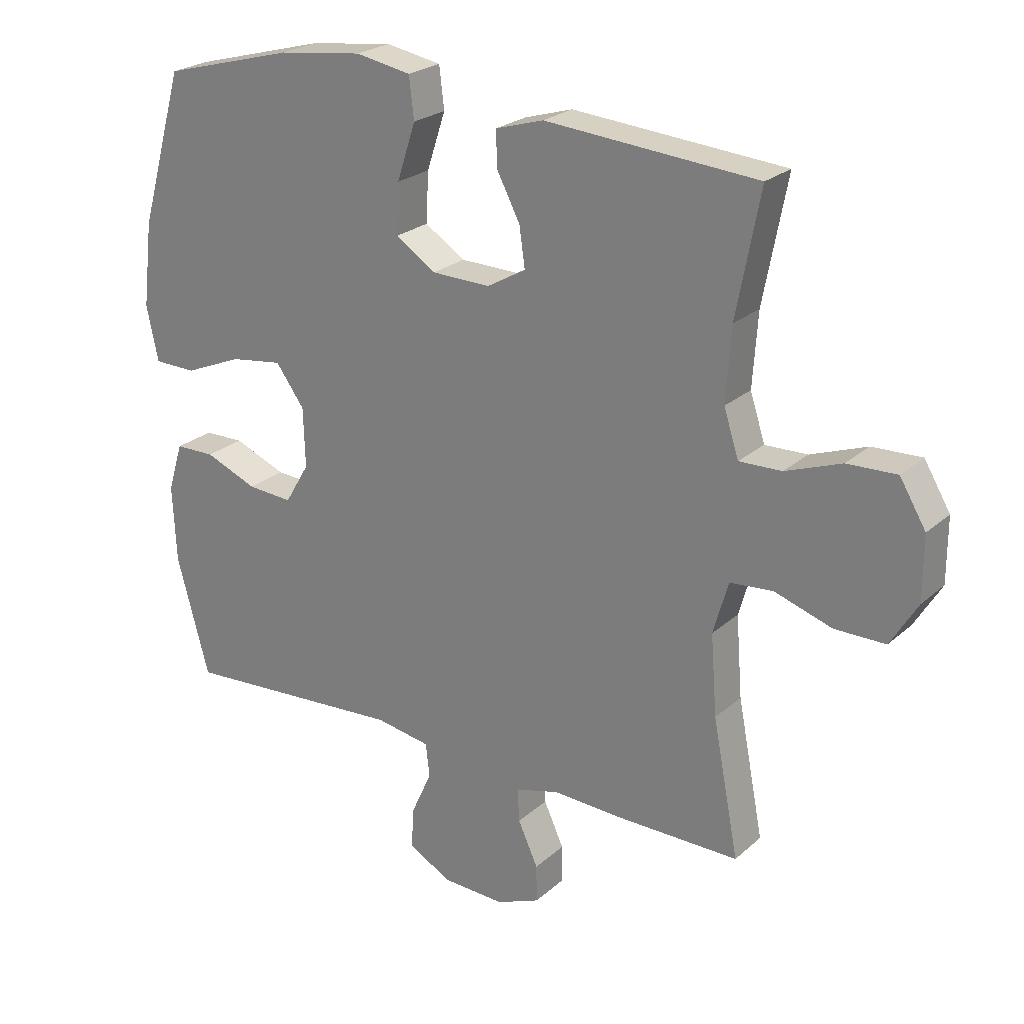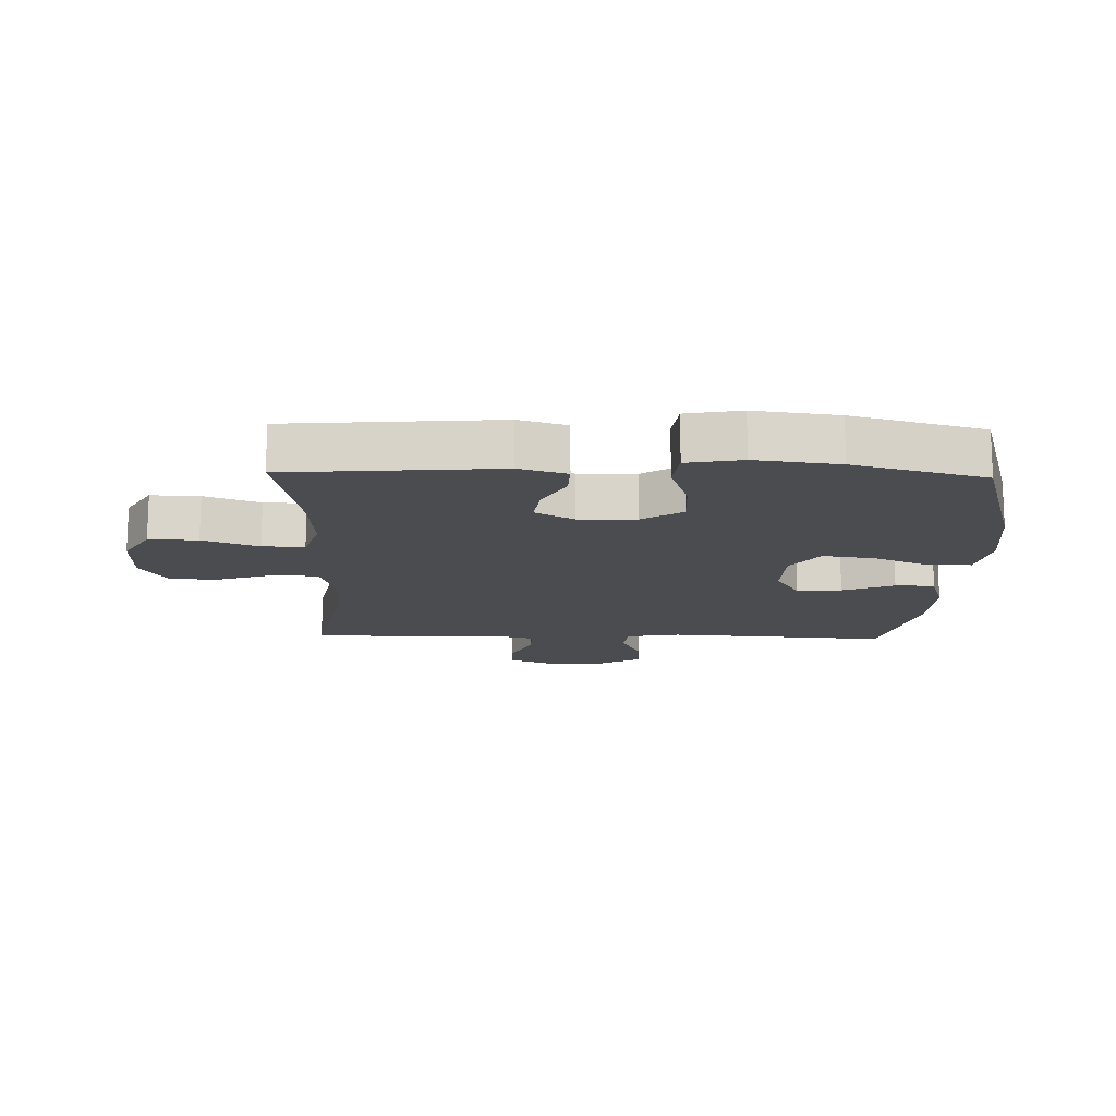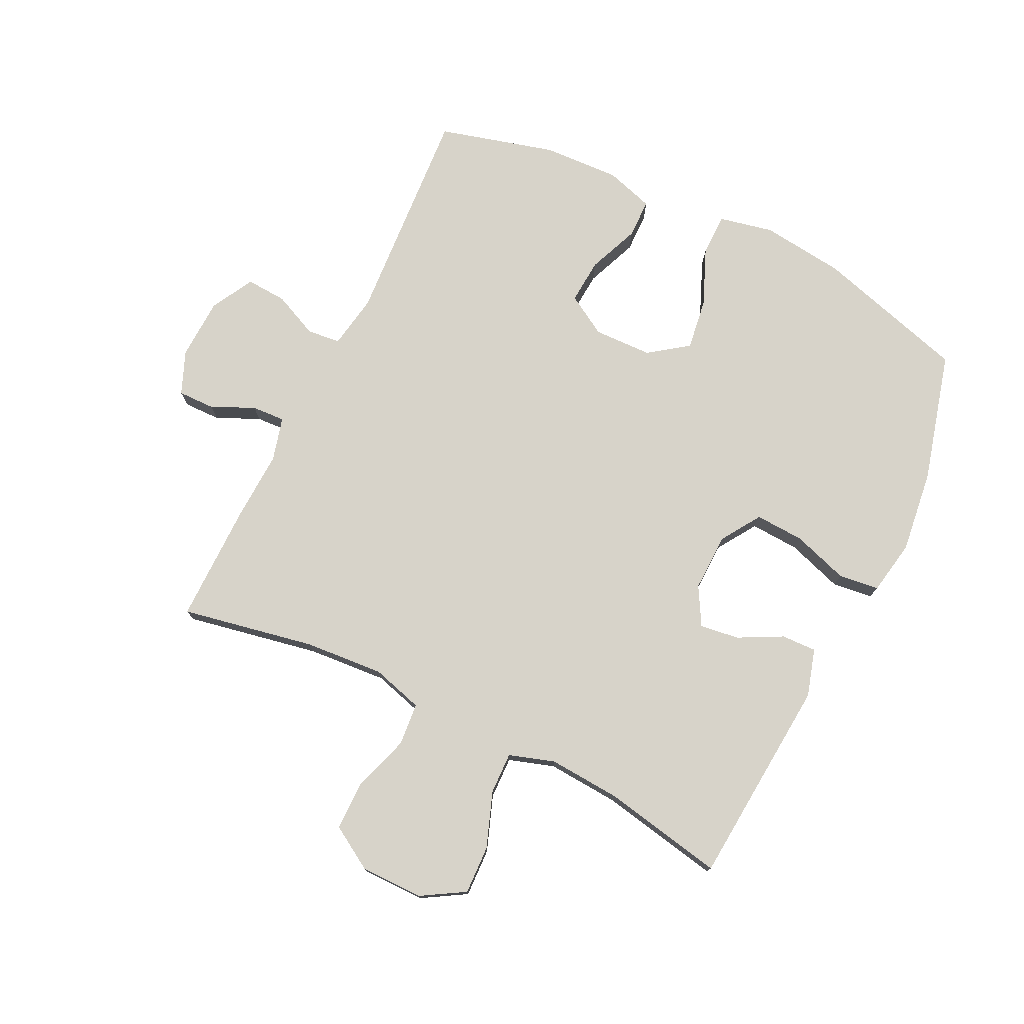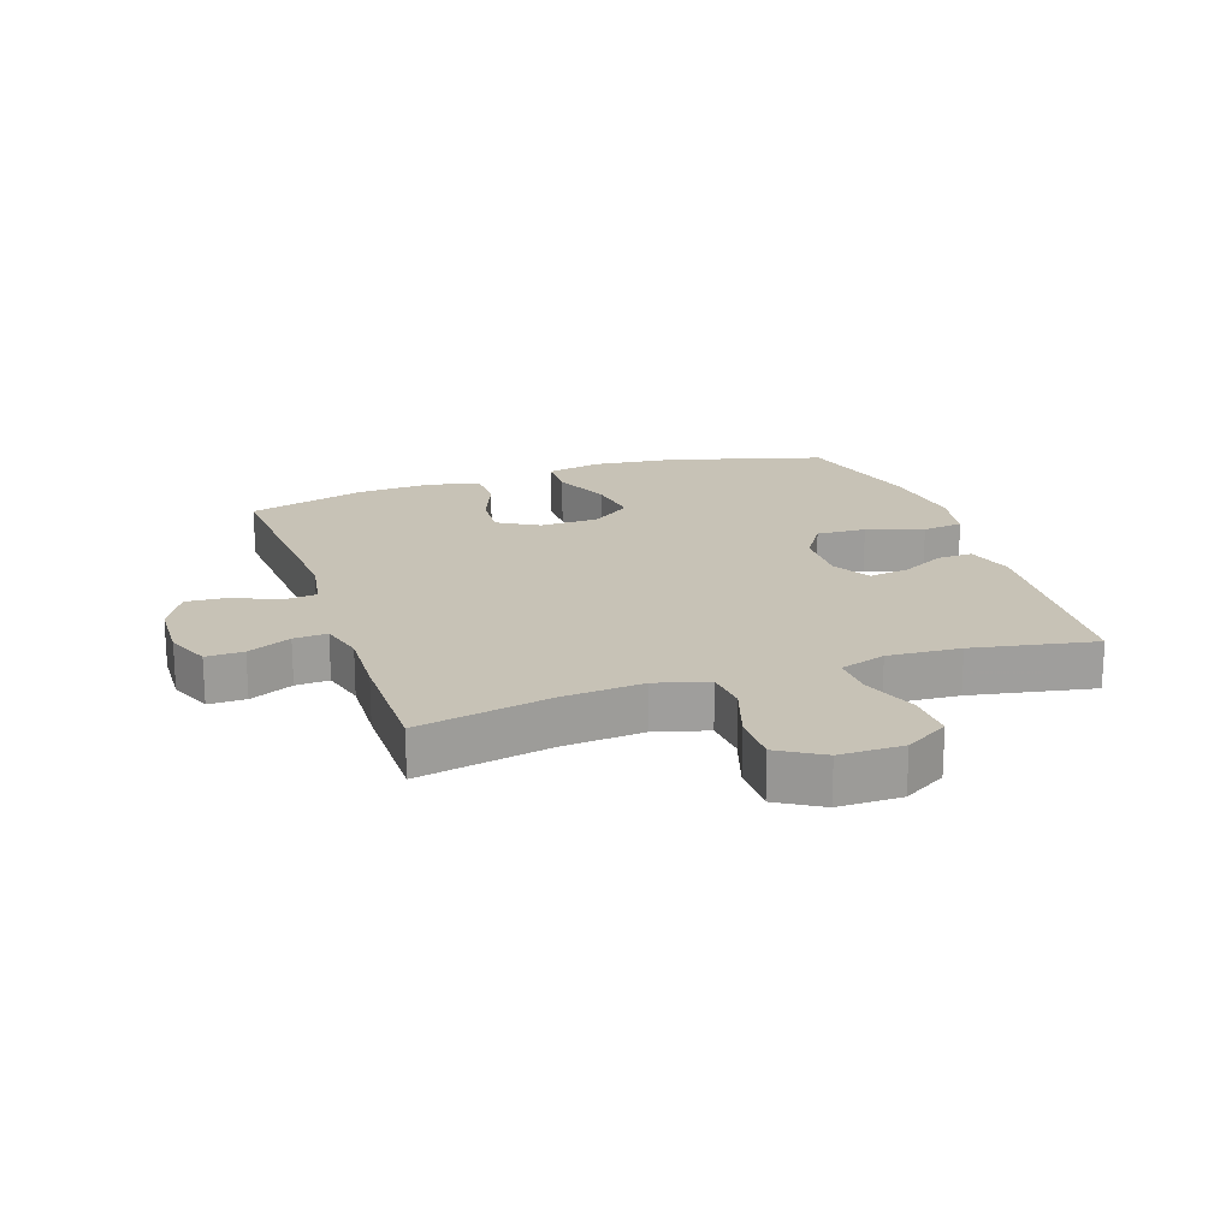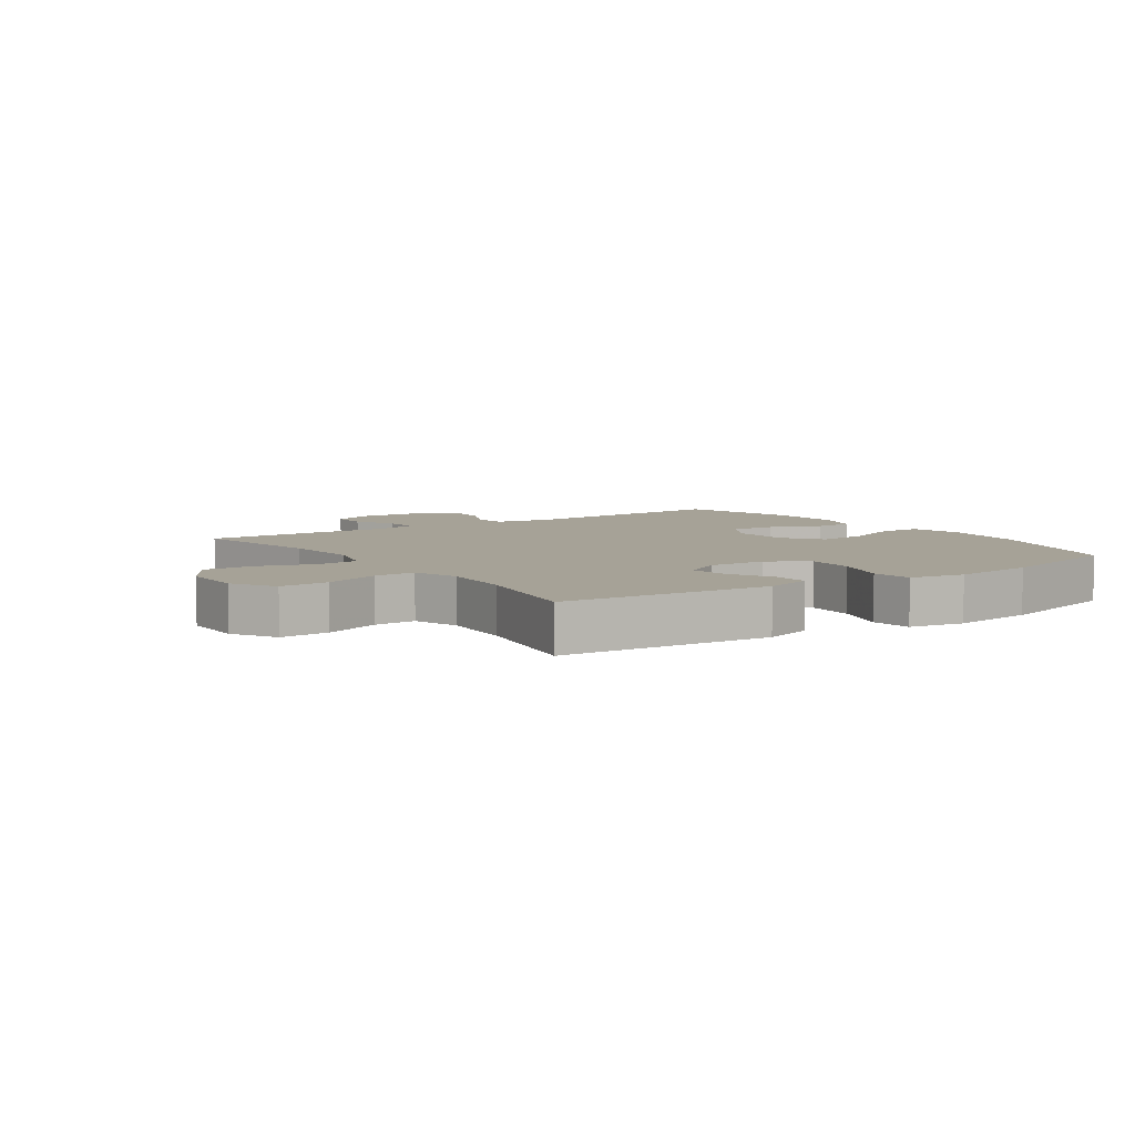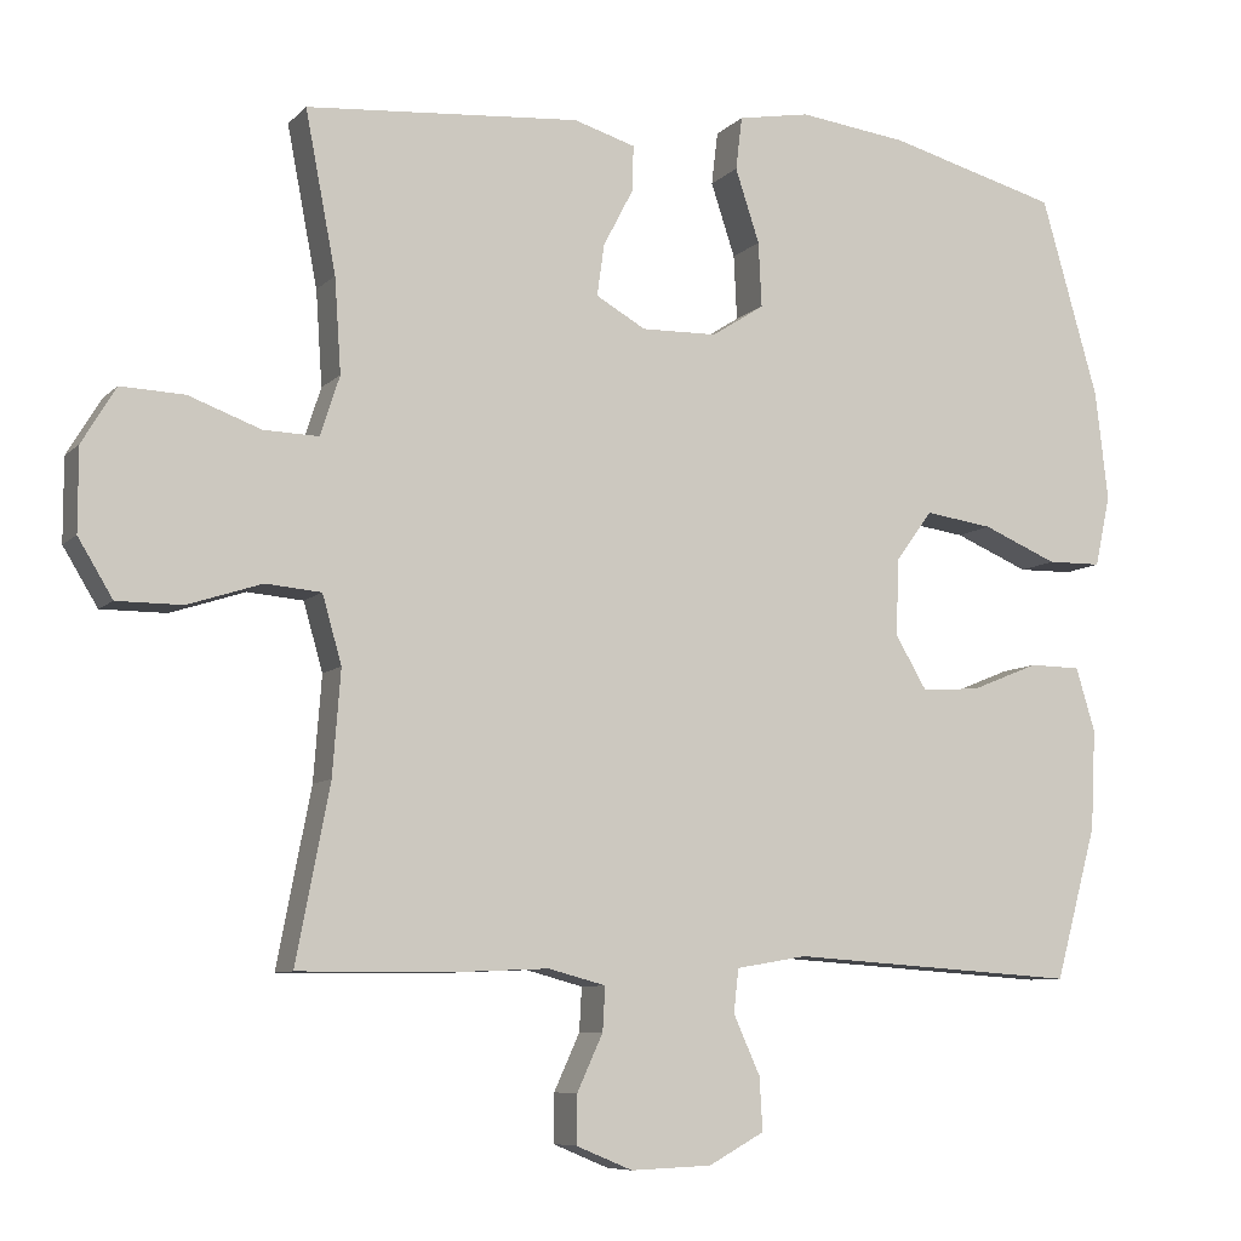
<metadata>
{"format":"obj","ext":"obj","renderer":"f3d","projection":"perspective","resolution":1024,"background":"white","views":[{"elev":23.9,"azim":-144.9,"up":"+Z"},{"elev":-14.9,"azim":-1.5,"up":"+Y"},{"elev":76.3,"azim":-63.9,"up":"+Y"},{"elev":19.3,"azim":-108.9,"up":"+Y"},{"elev":6.4,"azim":-34.4,"up":"+Y"},{"elev":-8.0,"azim":-23.7,"up":"+Z"}]}
</metadata>
<code>
v 0.5 0.07 -0.5
v 0.141 0.07 -0.476
v 0.053 0.07 -0.491
v 0.047 0.07 -0.545
v 0.08 0.07 -0.618
v 0.084 0.07 -0.684
v 0.015 0.07 -0.722
v -0.086 0.07 -0.726
v -0.156 0.07 -0.697
v -0.155 0.07 -0.637
v -0.123 0.07 -0.567
v -0.12 0.07 -0.513
v -0.191 0.07 -0.494
v -0.305 0.07 -0.499
v -0.5 0.07 -0.5
v -0.458 0.07 -0.283
v -0.448 0.07 -0.154
v -0.472 0.07 -0.07
v -0.541 0.07 -0.064
v -0.633 0.07 -0.094
v -0.714 0.07 -0.094
v -0.757 0.07 -0.023
v -0.757 0.07 0.079
v -0.715 0.07 0.149
v -0.636 0.07 0.146
v -0.546 0.07 0.113
v -0.478 0.07 0.111
v -0.454 0.07 0.185
v -0.462 0.07 0.302
v -0.5 0.07 0.5
v -0.16 0.07 0.527
v -0.083 0.07 0.504
v -0.085 0.07 0.447
v -0.122 0.07 0.376
v -0.131 0.07 0.312
v -0.069 0.07 0.277
v 0.025 0.07 0.279
v 0.09 0.07 0.321
v 0.086 0.07 0.401
v 0.056 0.07 0.492
v 0.064 0.07 0.558
v 0.153 0.07 0.574
v 0.288 0.07 0.557
v 0.5 0.07 0.5
v 0.571 0.07 0.253
v 0.587 0.07 0.117
v 0.568 0.07 0.029
v 0.5 0.07 0.028
v 0.407 0.07 0.067
v 0.323 0.07 0.079
v 0.277 0.07 0.016
v 0.274 0.07 -0.079
v 0.313 0.07 -0.145
v 0.386 0.07 -0.14
v 0.47 0.07 -0.106
v 0.534 0.07 -0.107
v 0.558 0.07 -0.186
v 0.552 0.07 -0.31
v 0.5 0 -0.5
v 0.141 0 -0.476
v 0.053 0 -0.491
v 0.047 0 -0.545
v 0.08 0 -0.618
v 0.084 0 -0.684
v 0.015 0 -0.722
v -0.086 0 -0.726
v -0.156 0 -0.697
v -0.155 0 -0.637
v -0.123 0 -0.567
v -0.12 0 -0.513
v -0.191 0 -0.494
v -0.305 0 -0.499
v -0.5 0 -0.5
v -0.458 0 -0.283
v -0.448 0 -0.154
v -0.472 0 -0.07
v -0.541 0 -0.064
v -0.633 0 -0.094
v -0.714 0 -0.094
v -0.757 0 -0.023
v -0.757 0 0.079
v -0.715 0 0.149
v -0.636 0 0.146
v -0.546 0 0.113
v -0.478 0 0.111
v -0.454 0 0.185
v -0.462 0 0.302
v -0.5 0 0.5
v -0.16 0 0.527
v -0.083 0 0.504
v -0.085 0 0.447
v -0.122 0 0.376
v -0.131 0 0.312
v -0.069 0 0.277
v 0.025 0 0.279
v 0.09 0 0.321
v 0.086 0 0.401
v 0.056 0 0.492
v 0.064 0 0.558
v 0.153 0 0.574
v 0.288 0 0.557
v 0.5 0 0.5
v 0.571 0 0.253
v 0.587 0 0.117
v 0.568 0 0.029
v 0.5 0 0.028
v 0.407 0 0.067
v 0.323 0 0.079
v 0.277 0 0.016
v 0.274 0 -0.079
v 0.313 0 -0.145
v 0.386 0 -0.14
v 0.47 0 -0.106
v 0.534 0 -0.107
v 0.558 0 -0.186
v 0.552 0 -0.31
f 57 58 1 2
f 54 55 56 57
f 53 54 57 2
f 52 53 2 3
f 51 52 3
f 46 47 48 49
f 46 49 50
f 45 46 50
f 44 45 50
f 43 44 50 51
f 39 40 41 42
f 38 39 42 43
f 31 32 33 34
f 29 30 31 34
f 28 29 34 35
f 27 28 35 36
f 23 24 25 26
f 23 26 27
f 22 23 27
f 19 20 21 22
f 18 19 22 27
f 17 18 27 36
f 13 14 15 16
f 12 13 16 17
f 8 9 10 11
f 8 11 12
f 7 8 12
f 4 5 6 7
f 3 4 7 12
f 38 43 51 3
f 12 17 36 37
f 3 12 37 38
f 60 59 116 115
f 115 114 113 112
f 60 115 112 111
f 61 60 111 110
f 61 110 109
f 107 106 105 104
f 108 107 104
f 108 104 103
f 108 103 102
f 109 108 102 101
f 100 99 98 97
f 101 100 97 96
f 92 91 90 89
f 92 89 88 87
f 93 92 87 86
f 94 93 86 85
f 84 83 82 81
f 85 84 81
f 85 81 80
f 80 79 78 77
f 85 80 77 76
f 94 85 76 75
f 74 73 72 71
f 75 74 71 70
f 69 68 67 66
f 70 69 66
f 70 66 65
f 65 64 63 62
f 70 65 62 61
f 61 109 101 96
f 95 94 75 70
f 96 95 70 61
f 1 59 60 2
f 2 60 61 3
f 3 61 62 4
f 4 62 63 5
f 5 63 64 6
f 6 64 65 7
f 7 65 66 8
f 8 66 67 9
f 9 67 68 10
f 10 68 69 11
f 11 69 70 12
f 12 70 71 13
f 13 71 72 14
f 14 72 73 15
f 15 73 74 16
f 16 74 75 17
f 17 75 76 18
f 18 76 77 19
f 19 77 78 20
f 20 78 79 21
f 21 79 80 22
f 22 80 81 23
f 23 81 82 24
f 24 82 83 25
f 25 83 84 26
f 26 84 85 27
f 27 85 86 28
f 28 86 87 29
f 29 87 88 30
f 30 88 89 31
f 31 89 90 32
f 32 90 91 33
f 33 91 92 34
f 34 92 93 35
f 35 93 94 36
f 36 94 95 37
f 37 95 96 38
f 38 96 97 39
f 39 97 98 40
f 40 98 99 41
f 41 99 100 42
f 42 100 101 43
f 43 101 102 44
f 44 102 103 45
f 45 103 104 46
f 46 104 105 47
f 47 105 106 48
f 48 106 107 49
f 49 107 108 50
f 50 108 109 51
f 51 109 110 52
f 52 110 111 53
f 53 111 112 54
f 54 112 113 55
f 55 113 114 56
f 56 114 115 57
f 57 115 116 58
f 58 116 59 1

</code>
